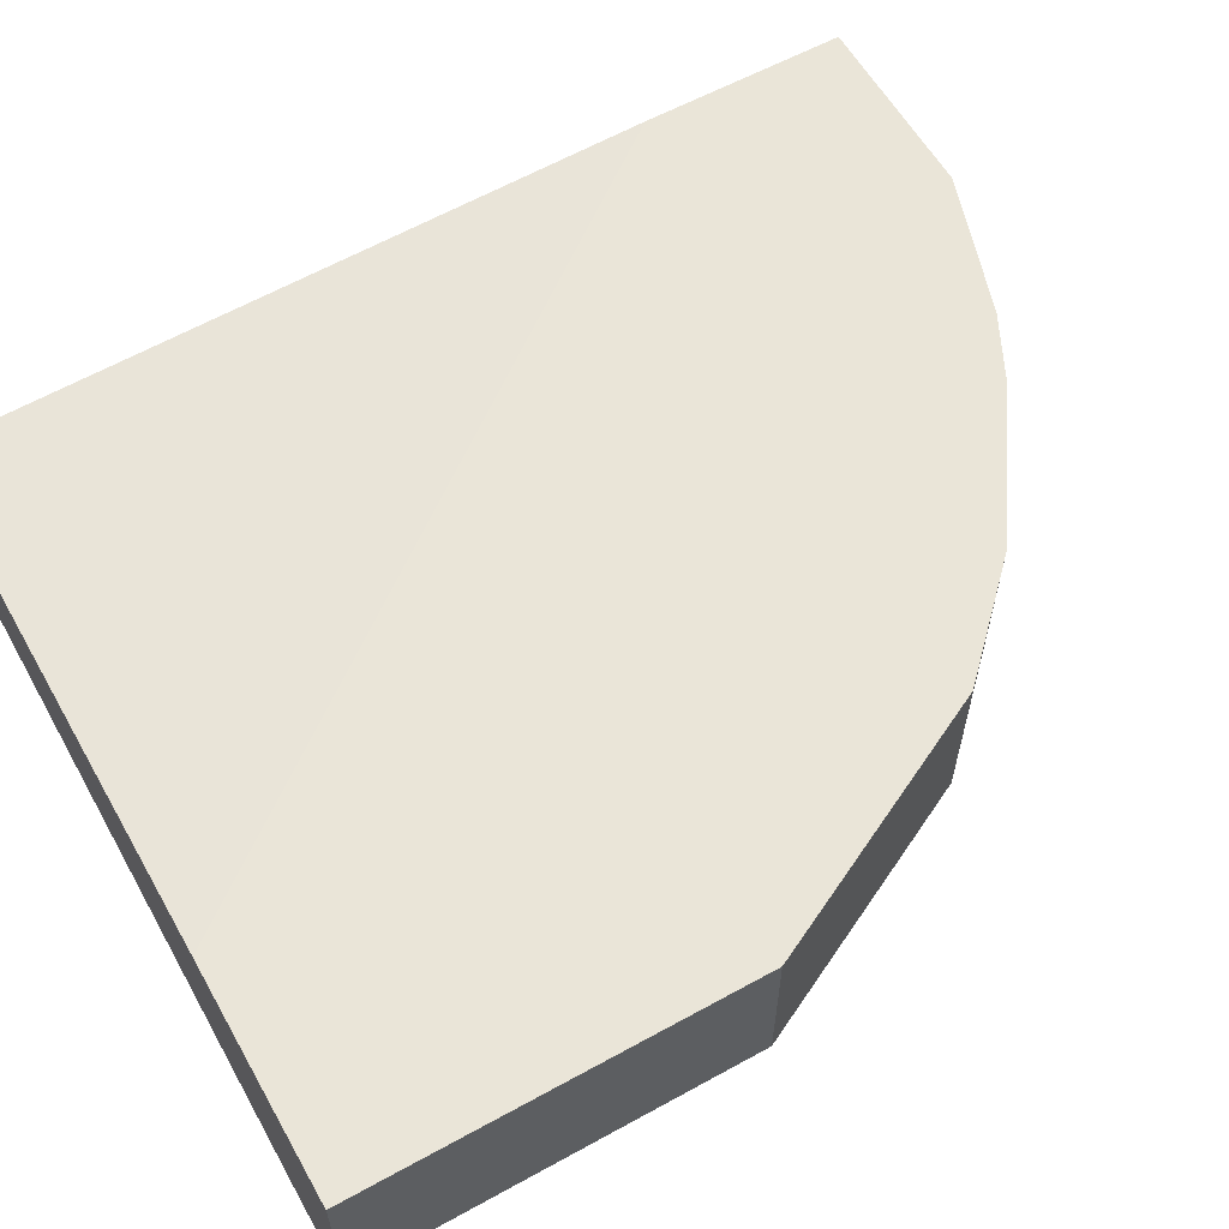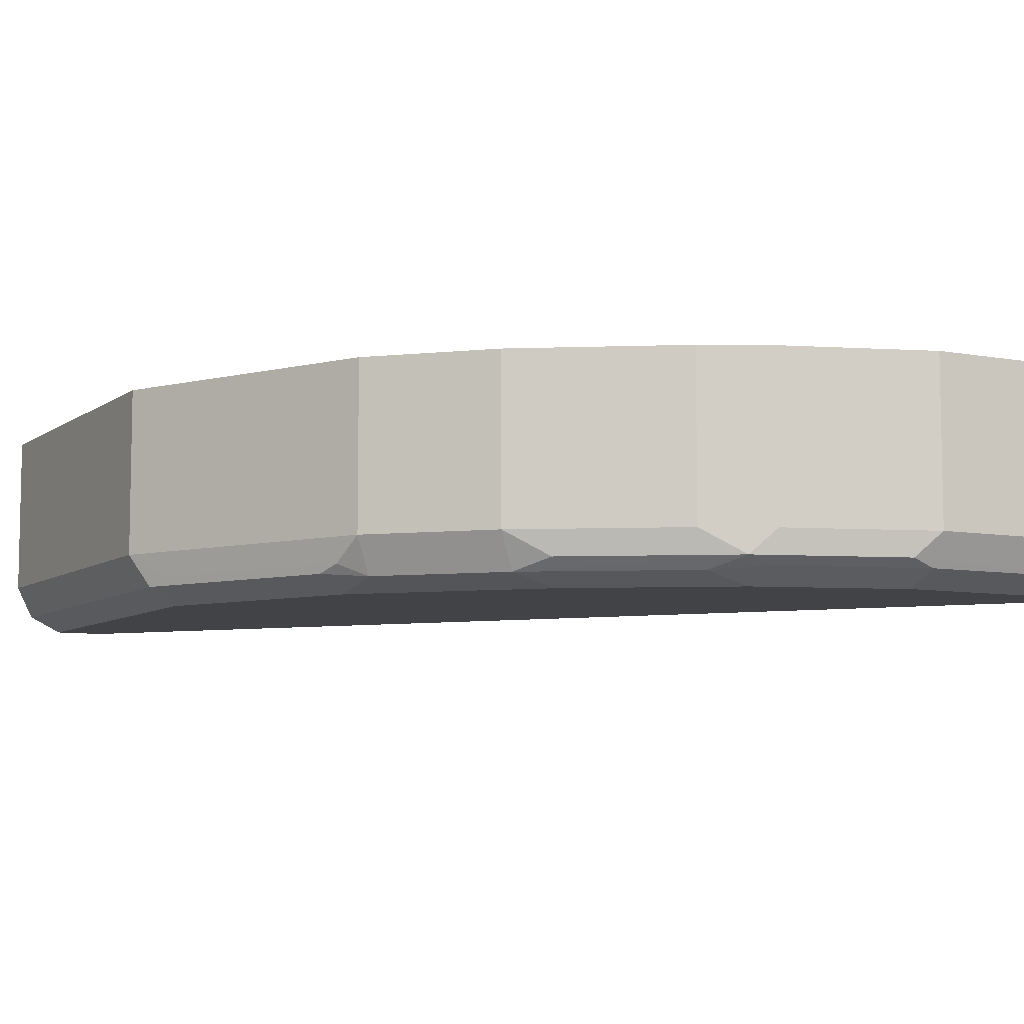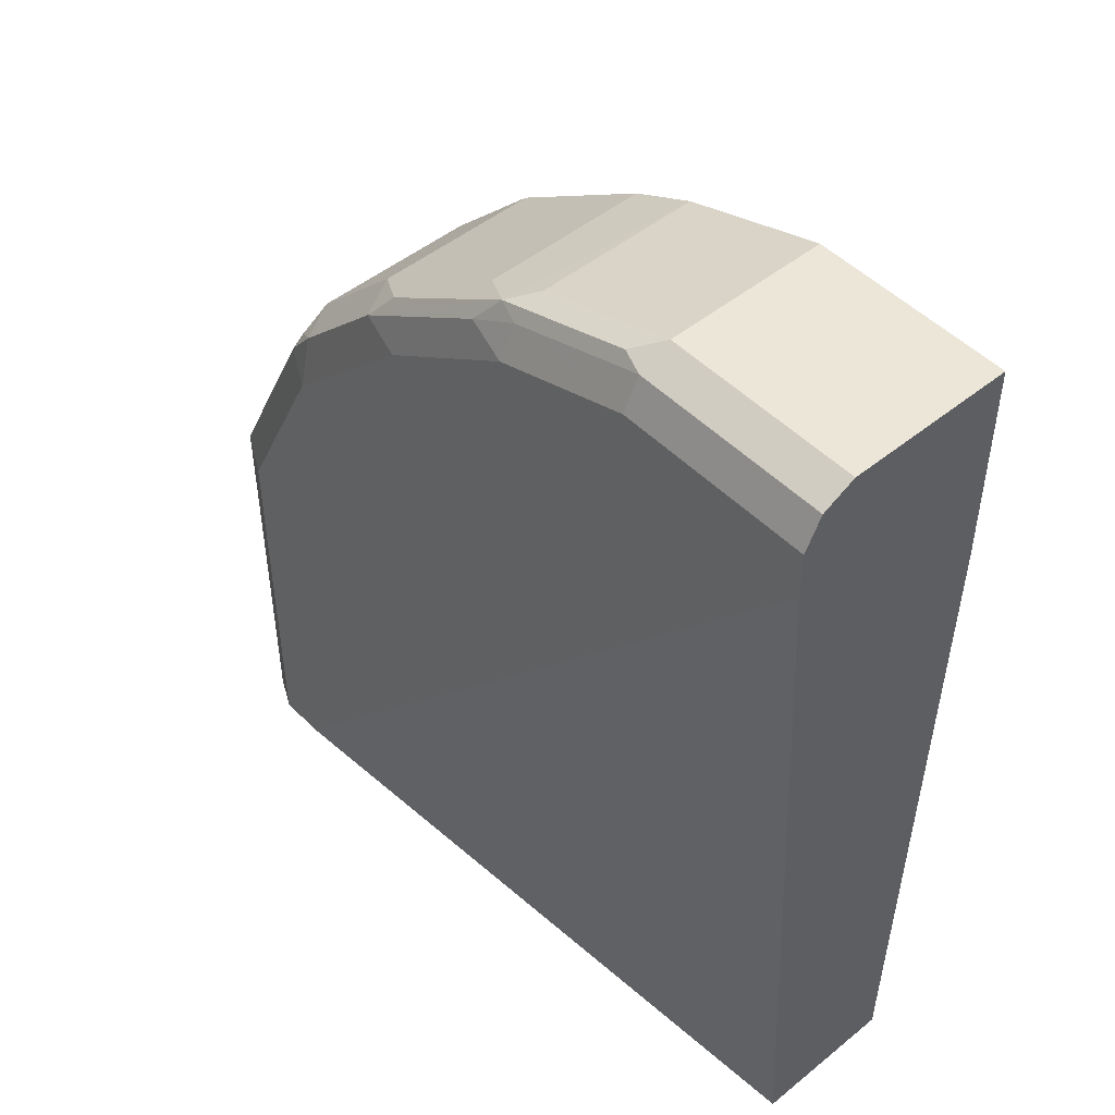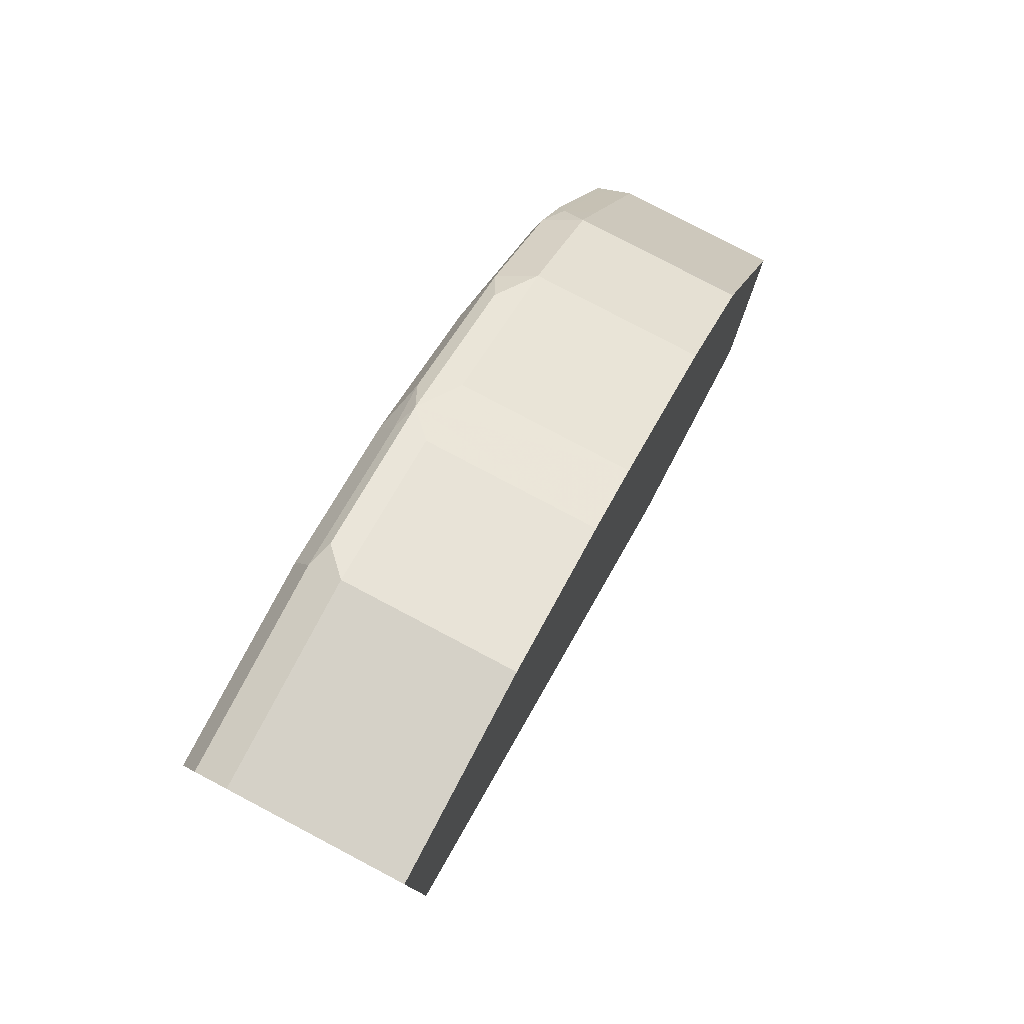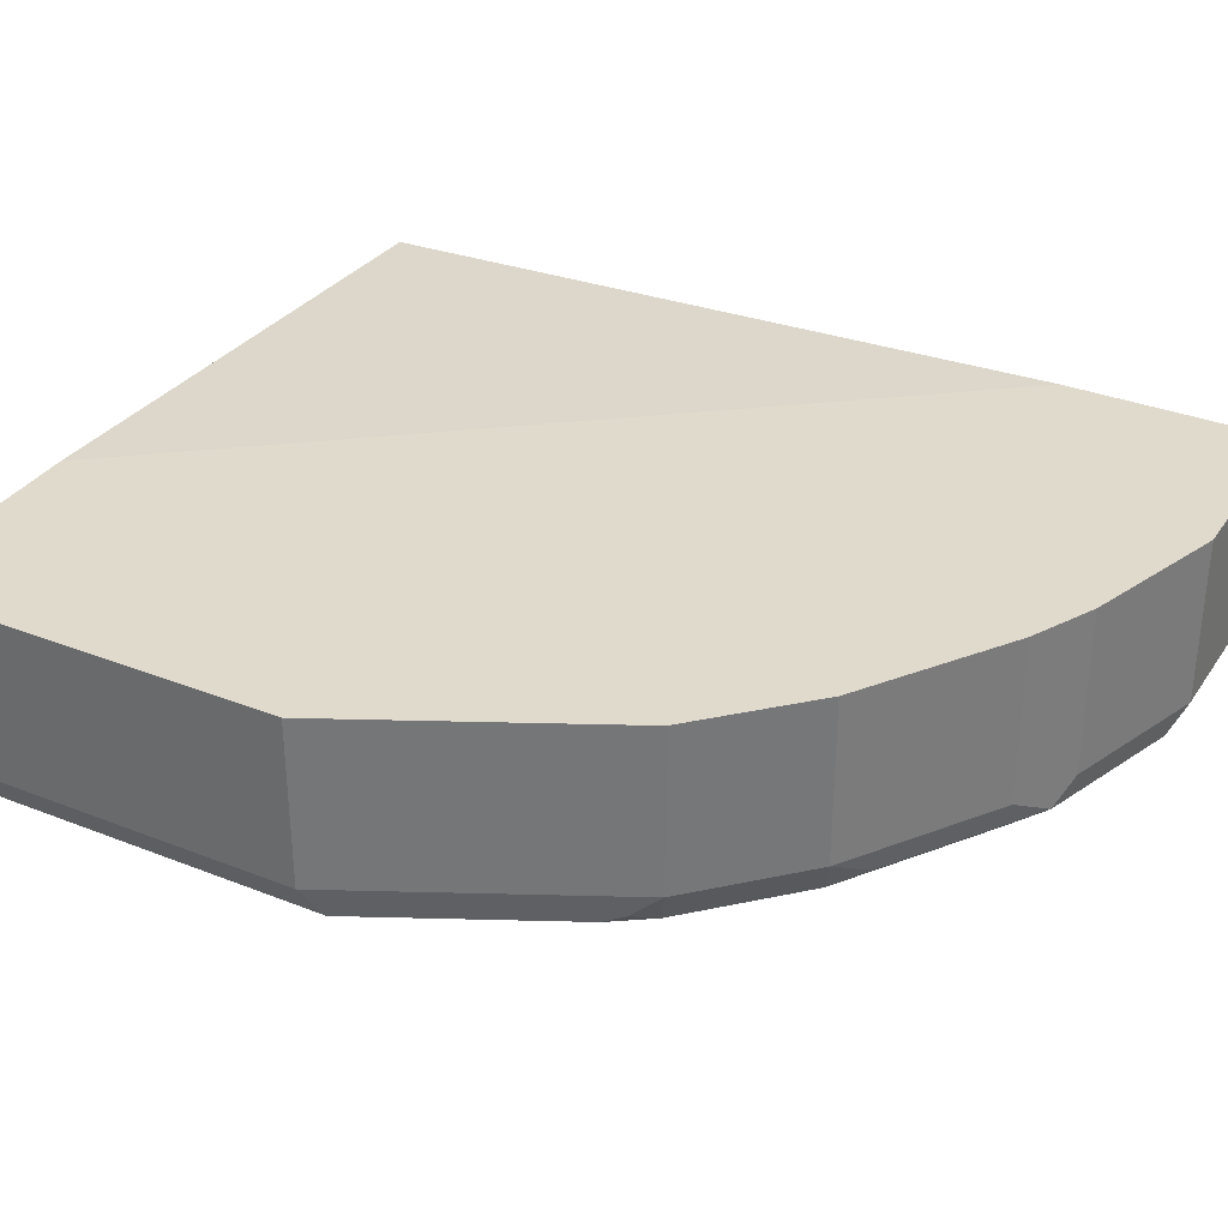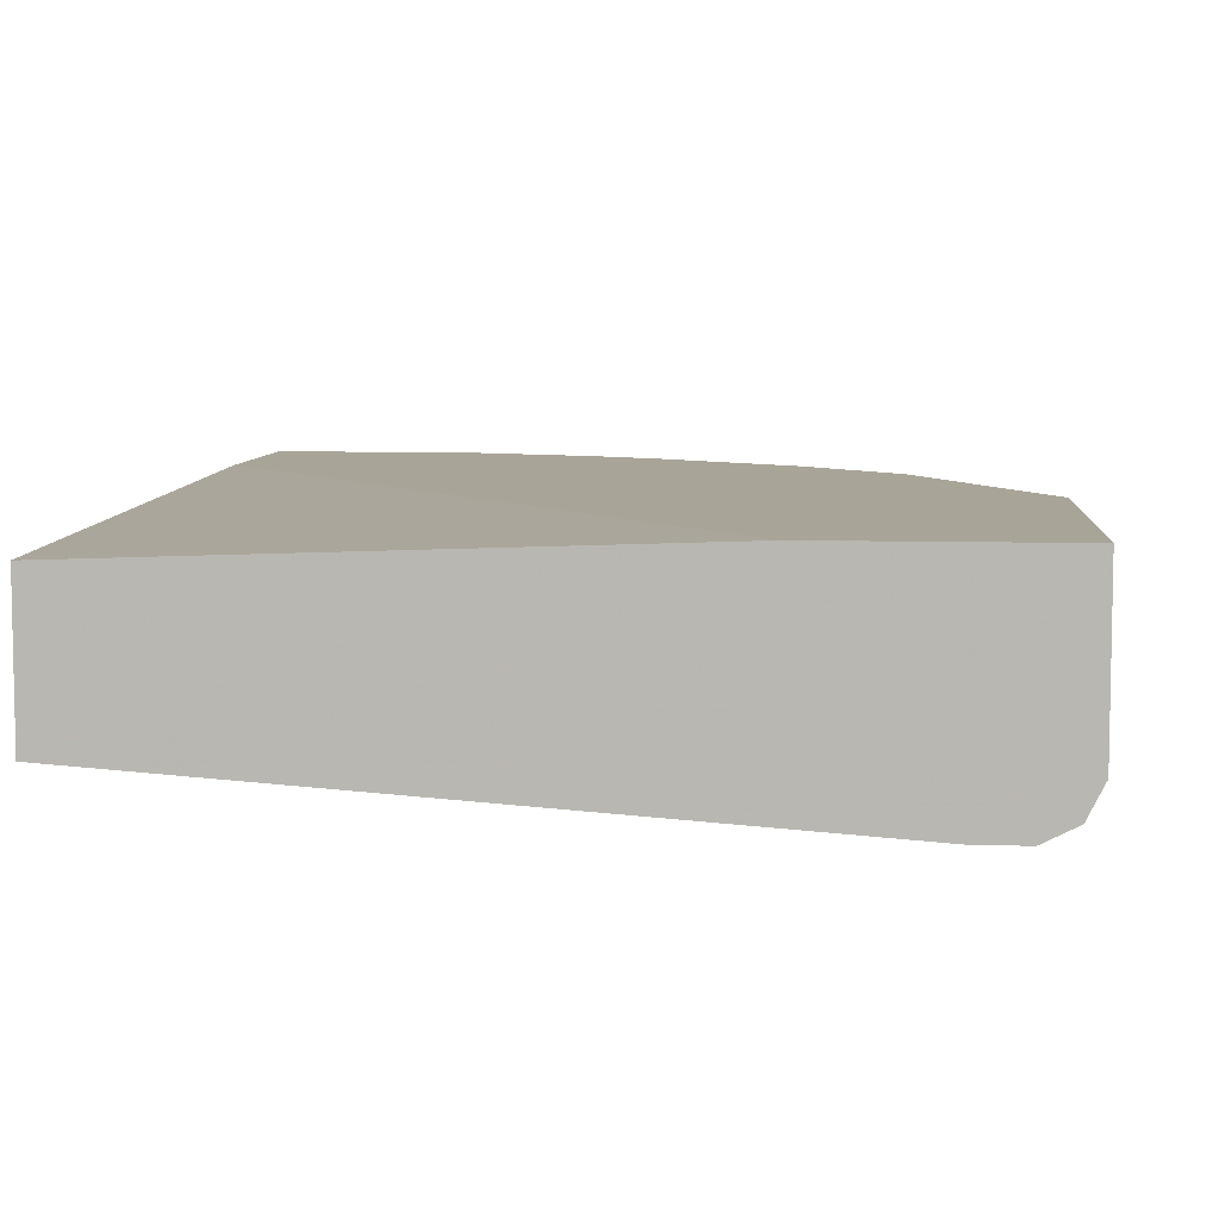
<metadata>
{"format":"obj","ext":"obj","renderer":"f3d","projection":"perspective","resolution":1024,"background":"white","views":[{"elev":59.6,"azim":-119.5,"up":"+Y"},{"elev":-7.4,"azim":-28.1,"up":"+Y"},{"elev":48.7,"azim":48.0,"up":"+Z"},{"elev":79.3,"azim":117.8,"up":"+Z"},{"elev":33.1,"azim":-61.4,"up":"+Y"},{"elev":7.0,"azim":-175.0,"up":"+Y"}]}
</metadata>
<code>
v 0.0004689 -0.4839 0.7619
v -0.1325 -0.4839 0.7619
v 0.0004689 -0.5963 0.7619
v 0.0004689 -0.4839 0.6193
v -0.1325 -0.5963 0.7619
v -0.2319 -0.4839 0.7288
v 0.0004689 -0.6181 0.751
v 0.0004689 -0.4969 0.1324
v -0.3738 -0.4839 0.1324
v -0.1491 -0.6129 0.7536
v -0.2319 -0.5963 0.7288
v -0.2761 -0.4839 0.7067
v -0.2485 -0.6129 0.7205
v -0.1325 -0.6184 0.7509
v 0.0004689 -0.6184 0.7509
v 0.0004689 -0.5963 0.1324
v -0.5301 -0.4839 0.1324
v -0.2761 -0.5963 0.7067
v -0.3754 -0.4839 0.6405
v -0.3478 -0.6129 0.6543
v -0.3644 -0.6211 0.6336
v -0.265 -0.6211 0.6998
v -0.2319 -0.6184 0.7178
v -0.1325 -0.6294 0.7288
v 0.0004689 -0.6294 0.7288
v -0.4638 -0.6294 0.1324
v 0.0004689 -0.6294 0.6956
v -0.5301 -0.4839 0.3976
v -0.5301 -0.5963 0.1324
v -0.3754 -0.5963 0.6405
v -0.4417 -0.4839 0.5742
v -0.3644 -0.6294 0.5963
v -0.3313 -0.6294 0.6294
v -0.2319 -0.6294 0.6956
v -0.4307 -0.6211 0.5673
v -0.4969 -0.6294 0.1324
v -0.4484 -0.4839 0.5608
v -0.5301 -0.5963 0.3976
v -0.519 -0.6184 0.1324
v -0.4417 -0.5963 0.5742
v -0.4307 -0.6294 0.53
v -0.4472 -0.6129 0.5549
v -0.4527 -0.6184 0.5411
v -0.4969 -0.6294 0.3976
v -0.4638 -0.5963 0.53
v -0.519 -0.6184 0.4086
v -0.5135 -0.6129 0.4224
f 21 40 35
f 21 35 41
f 21 41 32
f 24 33 32
f 23 34 24
f 24 34 33
f 24 32 41
f 22 34 23
f 21 30 40
f 20 30 21
f 21 33 34
f 21 32 33
f 19 40 30
f 19 31 40
f 17 38 28
f 17 29 38
f 16 27 26
f 14 25 15
f 24 41 44
f 21 34 22
f 24 44 36
f 36 46 39
f 24 26 27
f 14 24 25
f 42 46 43
f 42 47 46
f 41 46 44
f 41 43 46
f 40 45 42
f 38 42 45
f 38 47 42
f 38 46 47
f 24 36 26
f 37 38 45
f 36 44 46
f 35 43 41
f 35 42 43
f 35 40 42
f 31 37 40
f 29 46 38
f 29 39 46
f 28 38 37
f 24 27 25
f 37 45 40
f 14 23 24
f 5 13 10
f 13 21 22
f 2 6 11
f 1 6 2
f 1 12 6
f 1 19 12
f 1 31 19
f 1 37 31
f 1 28 37
f 1 17 28
f 1 9 17
f 1 4 9
f 1 16 8
f 1 27 16
f 1 25 27
f 1 15 25
f 1 7 15
f 1 3 7
f 1 5 3
f 1 2 5
f 13 22 23
f 2 11 5
f 3 5 7
f 1 8 4
f 5 10 7
f 13 20 21
f 4 8 9
f 13 30 20
f 13 18 30
f 12 30 18
f 12 19 30
f 10 23 14
f 10 13 23
f 8 17 9
f 8 29 17
f 12 18 13
f 8 36 39
f 8 26 36
f 8 16 26
f 7 14 15
f 7 10 14
f 6 13 11
f 6 12 13
f 8 39 29
f 5 11 13

</code>
